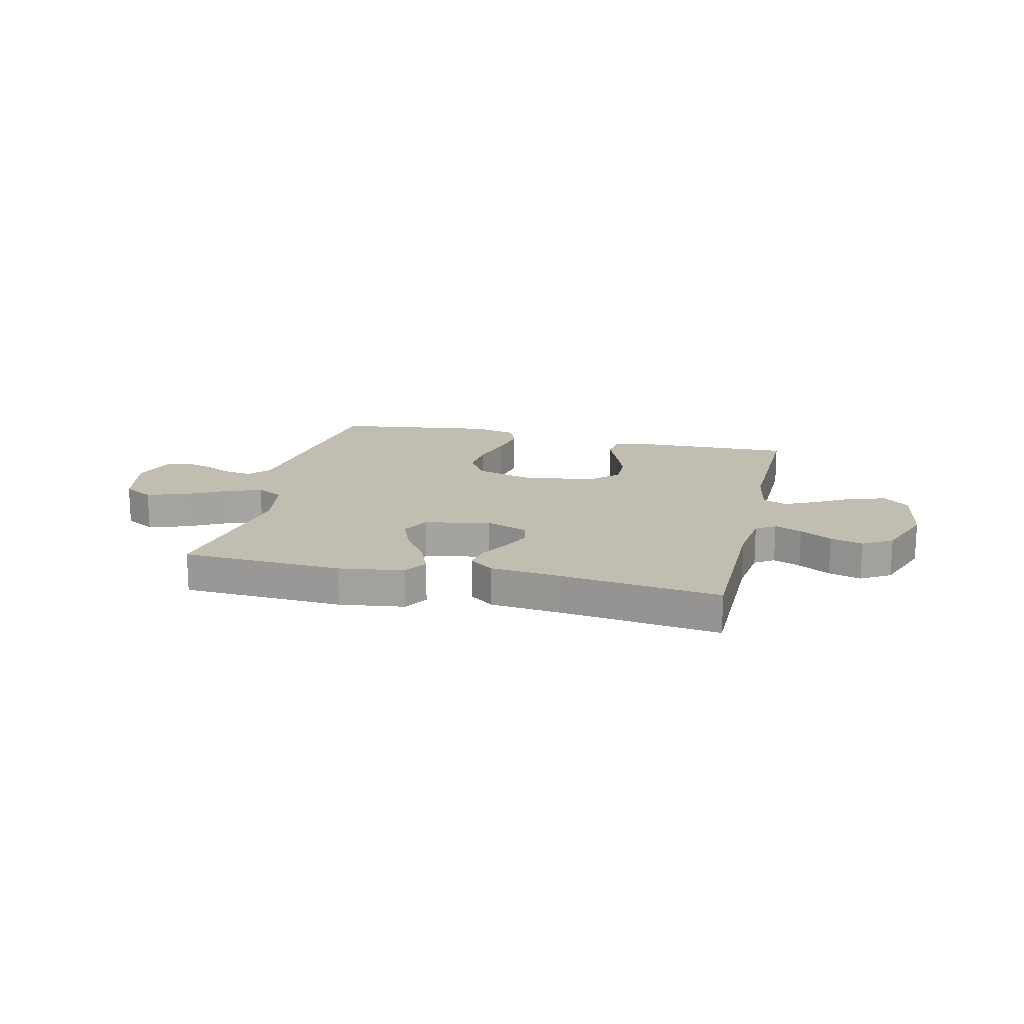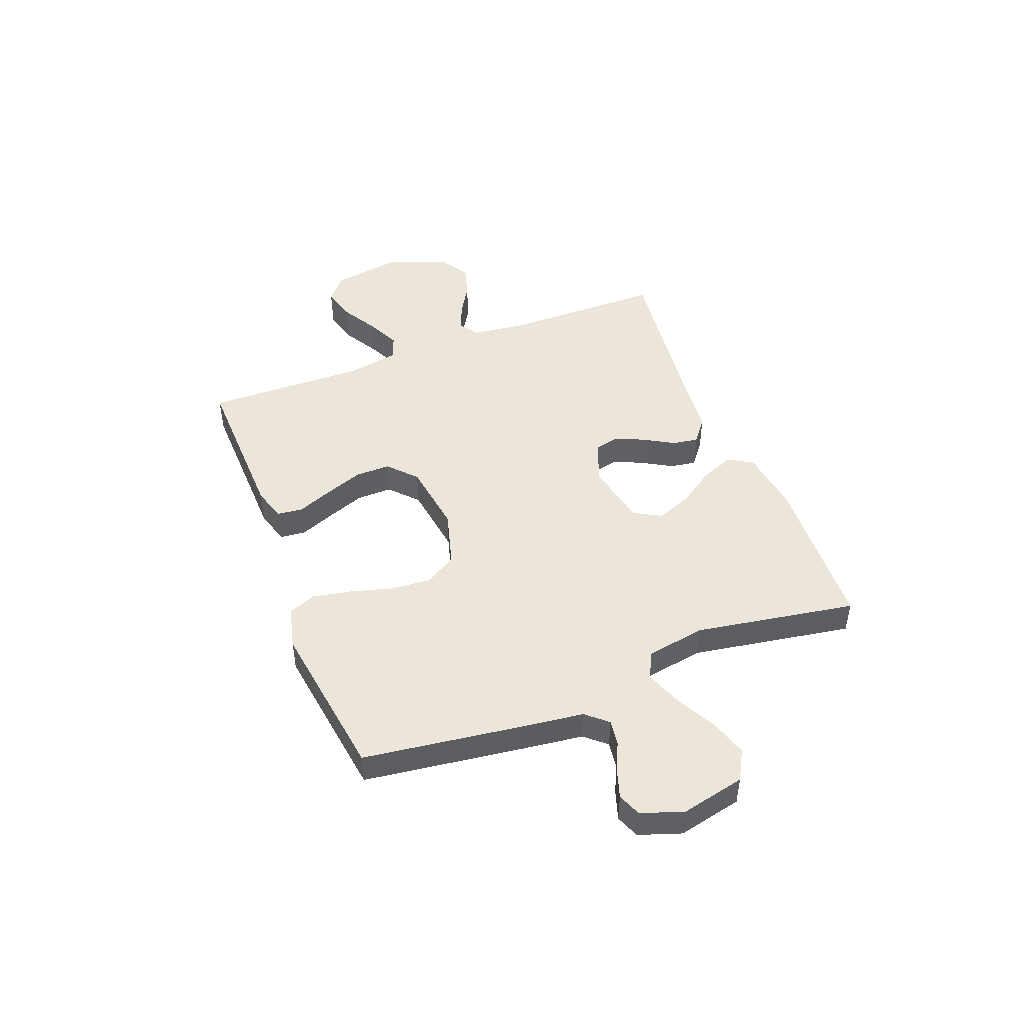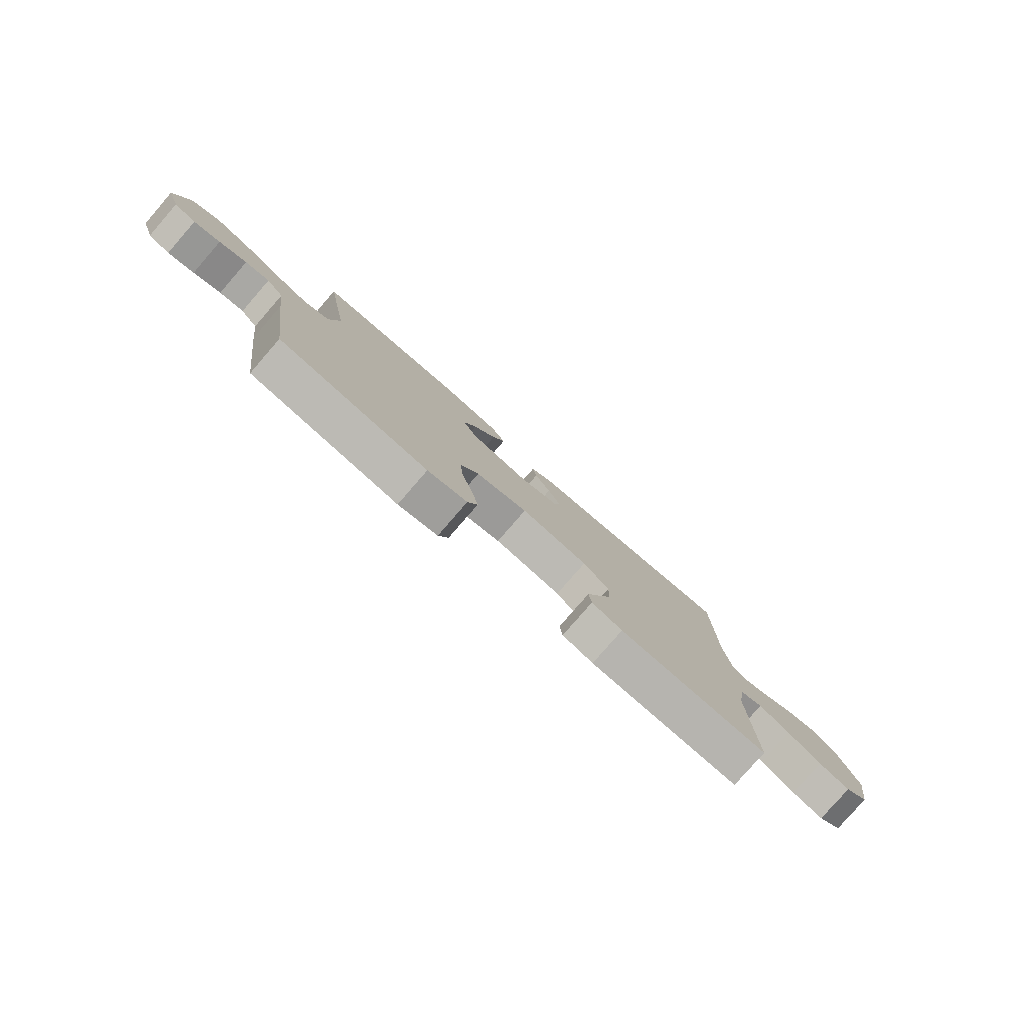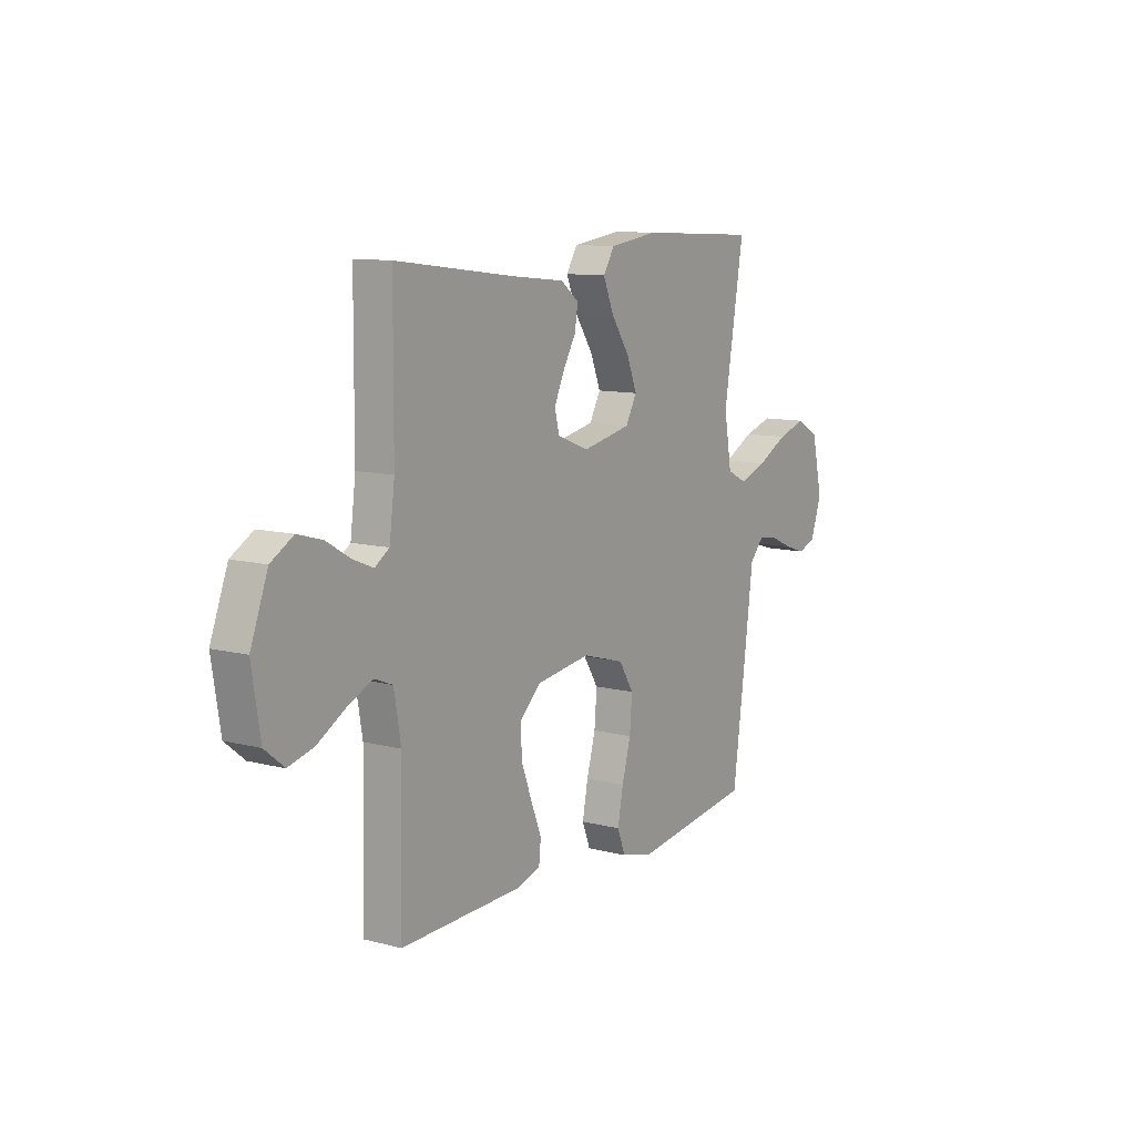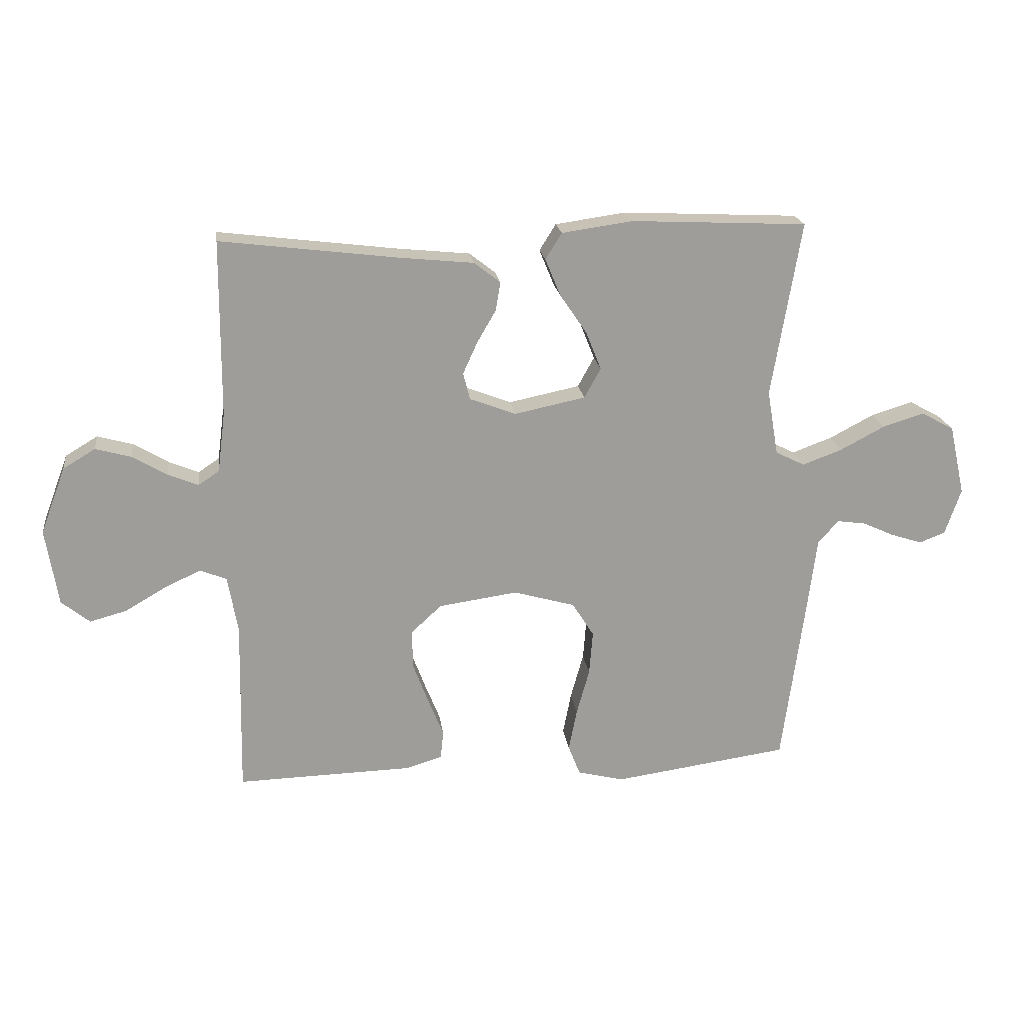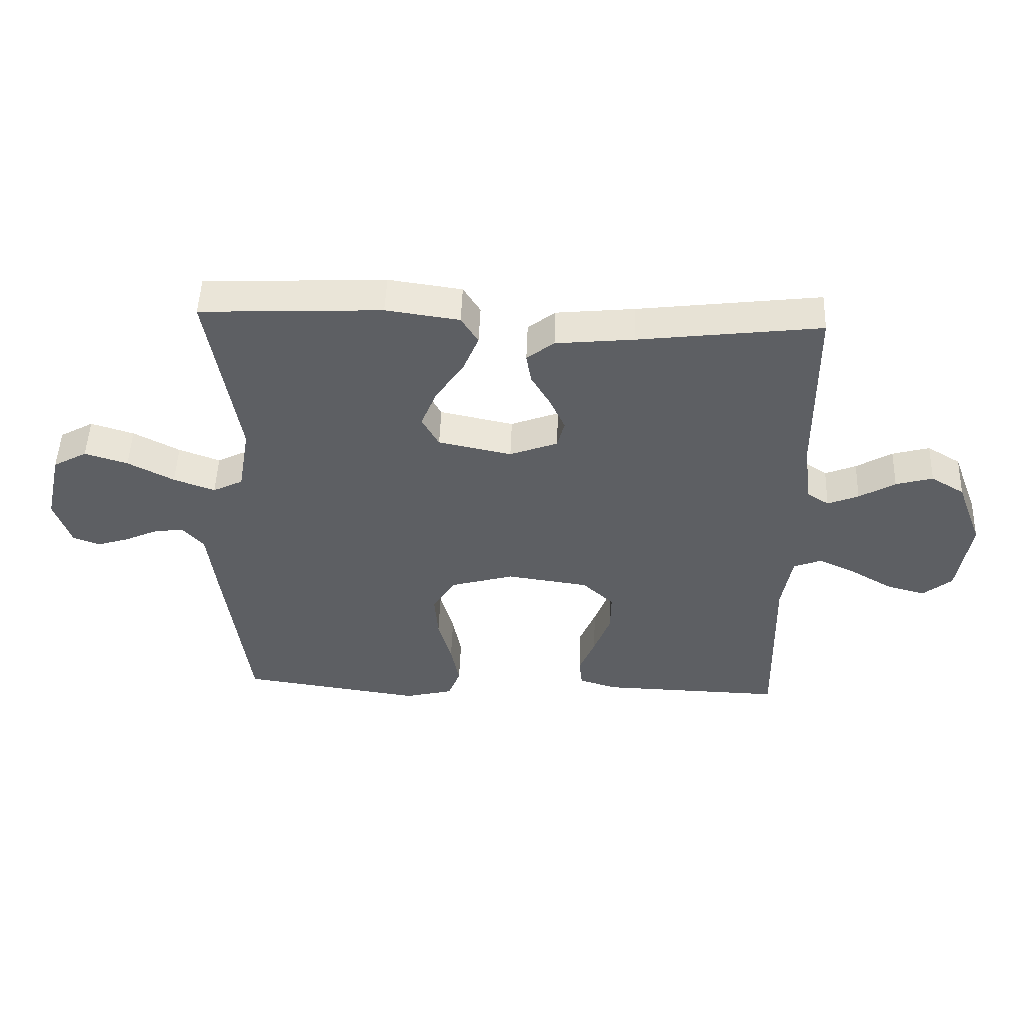
<metadata>
{"format":"obj","ext":"obj","renderer":"f3d","projection":"perspective","resolution":1024,"background":"white","views":[{"elev":16.9,"azim":13.2,"up":"+Y"},{"elev":47.0,"azim":-111.1,"up":"+Y"},{"elev":-79.9,"azim":-41.0,"up":"+Z"},{"elev":10.5,"azim":123.1,"up":"+Z"},{"elev":20.0,"azim":172.5,"up":"+Z"},{"elev":49.8,"azim":2.1,"up":"+Z"}]}
</metadata>
<code>
v 0.5 0.07 0.5
v 0.502 0.07 0.2
v 0.515 0.07 0.098
v 0.551 0.07 0.074
v 0.602 0.07 0.095
v 0.661 0.07 0.13
v 0.722 0.07 0.147
v 0.777 0.07 0.114
v 0.82 0.07 0
v 0.799 0.07 -0.131
v 0.751 0.07 -0.17
v 0.688 0.07 -0.153
v 0.619 0.07 -0.113
v 0.557 0.07 -0.084
v 0.511 0.07 -0.102
v 0.494 0.07 -0.2
v 0.5 0.07 -0.5
v 0.2 0.07 -0.492
v 0.138 0.07 -0.473
v 0.133 0.07 -0.425
v 0.159 0.07 -0.36
v 0.186 0.07 -0.288
v 0.187 0.07 -0.222
v 0.135 0.07 -0.174
v 0 0.07 -0.155
v -0.105 0.07 -0.185
v -0.142 0.07 -0.244
v -0.136 0.07 -0.319
v -0.114 0.07 -0.398
v -0.1 0.07 -0.47
v -0.12 0.07 -0.522
v -0.2 0.07 -0.542
v -0.5 0.07 -0.5
v -0.54 0.07 -0.2
v -0.554 0.07 -0.087
v -0.589 0.07 -0.047
v -0.638 0.07 -0.054
v -0.693 0.07 -0.079
v -0.746 0.07 -0.096
v -0.79 0.07 -0.079
v -0.817 0.07 0
v -0.79 0.07 0.12
v -0.734 0.07 0.151
v -0.663 0.07 0.129
v -0.587 0.07 0.089
v -0.519 0.07 0.064
v -0.469 0.07 0.089
v -0.45 0.07 0.2
v -0.5 0.07 0.5
v -0.2 0.07 0.514
v -0.079 0.07 0.497
v -0.051 0.07 0.452
v -0.077 0.07 0.389
v -0.123 0.07 0.321
v -0.149 0.07 0.256
v -0.121 0.07 0.205
v 0 0.07 0.18
v 0.079 0.07 0.21
v 0.091 0.07 0.256
v 0.066 0.07 0.311
v 0.034 0.07 0.366
v 0.026 0.07 0.415
v 0.071 0.07 0.45
v 0.2 0.07 0.463
v 0.5 0 0.5
v 0.502 0 0.2
v 0.515 0 0.098
v 0.551 0 0.074
v 0.602 0 0.095
v 0.661 0 0.13
v 0.722 0 0.147
v 0.777 0 0.114
v 0.82 0 0
v 0.799 0 -0.131
v 0.751 0 -0.17
v 0.688 0 -0.153
v 0.619 0 -0.113
v 0.557 0 -0.084
v 0.511 0 -0.102
v 0.494 0 -0.2
v 0.5 0 -0.5
v 0.2 0 -0.492
v 0.138 0 -0.473
v 0.133 0 -0.425
v 0.159 0 -0.36
v 0.186 0 -0.288
v 0.187 0 -0.222
v 0.135 0 -0.174
v 0 0 -0.155
v -0.105 0 -0.185
v -0.142 0 -0.244
v -0.136 0 -0.319
v -0.114 0 -0.398
v -0.1 0 -0.47
v -0.12 0 -0.522
v -0.2 0 -0.542
v -0.5 0 -0.5
v -0.54 0 -0.2
v -0.554 0 -0.087
v -0.589 0 -0.047
v -0.638 0 -0.054
v -0.693 0 -0.079
v -0.746 0 -0.096
v -0.79 0 -0.079
v -0.817 0 0
v -0.79 0 0.12
v -0.734 0 0.151
v -0.663 0 0.129
v -0.587 0 0.089
v -0.519 0 0.064
v -0.469 0 0.089
v -0.45 0 0.2
v -0.5 0 0.5
v -0.2 0 0.514
v -0.079 0 0.497
v -0.051 0 0.452
v -0.077 0 0.389
v -0.123 0 0.321
v -0.149 0 0.256
v -0.121 0 0.205
v 0 0 0.18
v 0.079 0 0.21
v 0.091 0 0.256
v 0.066 0 0.311
v 0.034 0 0.366
v 0.026 0 0.415
v 0.071 0 0.45
v 0.2 0 0.463
f 61 62 63 64
f 60 61 64 1
f 59 60 1 2
f 58 59 2 3
f 57 58 3 4
f 51 52 53 54
f 51 54 55
f 48 49 50 51
f 47 48 51 55
f 42 43 44 45
f 42 45 46
f 41 42 46
f 40 41 46
f 37 38 39 40
f 37 40 46 47
f 32 33 34 35
f 30 31 32 35
f 28 29 30 35
f 27 28 35 36
f 26 27 36
f 25 26 36
f 24 25 36
f 18 19 20 21
f 16 17 18 21
f 15 16 21 22
f 10 11 12 13
f 10 13 14
f 9 10 14
f 8 9 14
f 5 6 7 8
f 4 5 8 14
f 57 4 14 15
f 37 47 55 56
f 36 37 56 57
f 24 36 57 15
f 15 22 23
f 15 23 24
f 128 127 126 125
f 65 128 125 124
f 66 65 124 123
f 67 66 123 122
f 68 67 122 121
f 118 117 116 115
f 119 118 115
f 115 114 113 112
f 119 115 112 111
f 109 108 107 106
f 110 109 106
f 110 106 105
f 110 105 104
f 104 103 102 101
f 111 110 104 101
f 99 98 97 96
f 99 96 95 94
f 99 94 93 92
f 100 99 92 91
f 100 91 90
f 100 90 89
f 100 89 88
f 85 84 83 82
f 85 82 81 80
f 86 85 80 79
f 77 76 75 74
f 78 77 74
f 78 74 73
f 78 73 72
f 72 71 70 69
f 78 72 69 68
f 79 78 68 121
f 120 119 111 101
f 121 120 101 100
f 79 121 100 88
f 87 86 79
f 88 87 79
f 1 65 66 2
f 2 66 67 3
f 3 67 68 4
f 4 68 69 5
f 5 69 70 6
f 6 70 71 7
f 7 71 72 8
f 8 72 73 9
f 9 73 74 10
f 10 74 75 11
f 11 75 76 12
f 12 76 77 13
f 13 77 78 14
f 14 78 79 15
f 15 79 80 16
f 16 80 81 17
f 17 81 82 18
f 18 82 83 19
f 19 83 84 20
f 20 84 85 21
f 21 85 86 22
f 22 86 87 23
f 23 87 88 24
f 24 88 89 25
f 25 89 90 26
f 26 90 91 27
f 27 91 92 28
f 28 92 93 29
f 29 93 94 30
f 30 94 95 31
f 31 95 96 32
f 32 96 97 33
f 33 97 98 34
f 34 98 99 35
f 35 99 100 36
f 36 100 101 37
f 37 101 102 38
f 38 102 103 39
f 39 103 104 40
f 40 104 105 41
f 41 105 106 42
f 42 106 107 43
f 43 107 108 44
f 44 108 109 45
f 45 109 110 46
f 46 110 111 47
f 47 111 112 48
f 48 112 113 49
f 49 113 114 50
f 50 114 115 51
f 51 115 116 52
f 52 116 117 53
f 53 117 118 54
f 54 118 119 55
f 55 119 120 56
f 56 120 121 57
f 57 121 122 58
f 58 122 123 59
f 59 123 124 60
f 60 124 125 61
f 61 125 126 62
f 62 126 127 63
f 63 127 128 64
f 64 128 65 1

</code>
